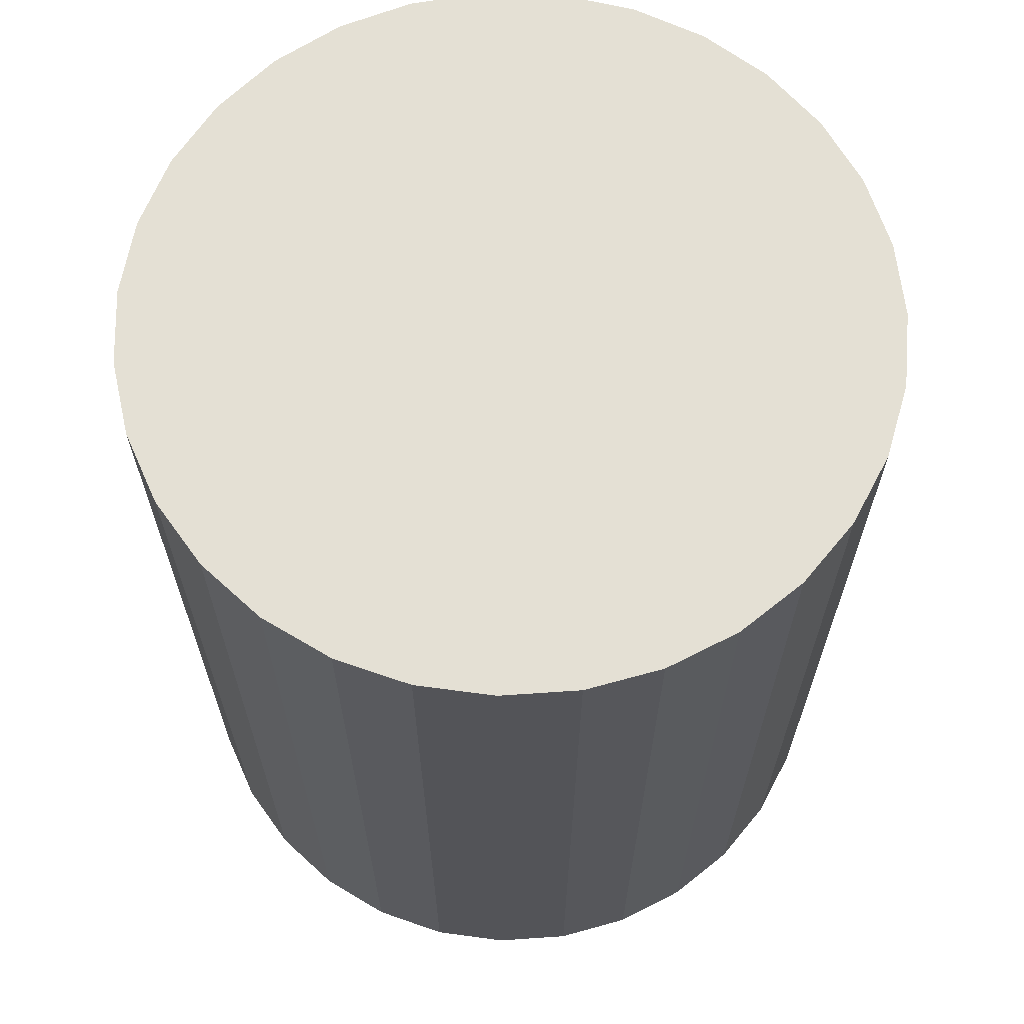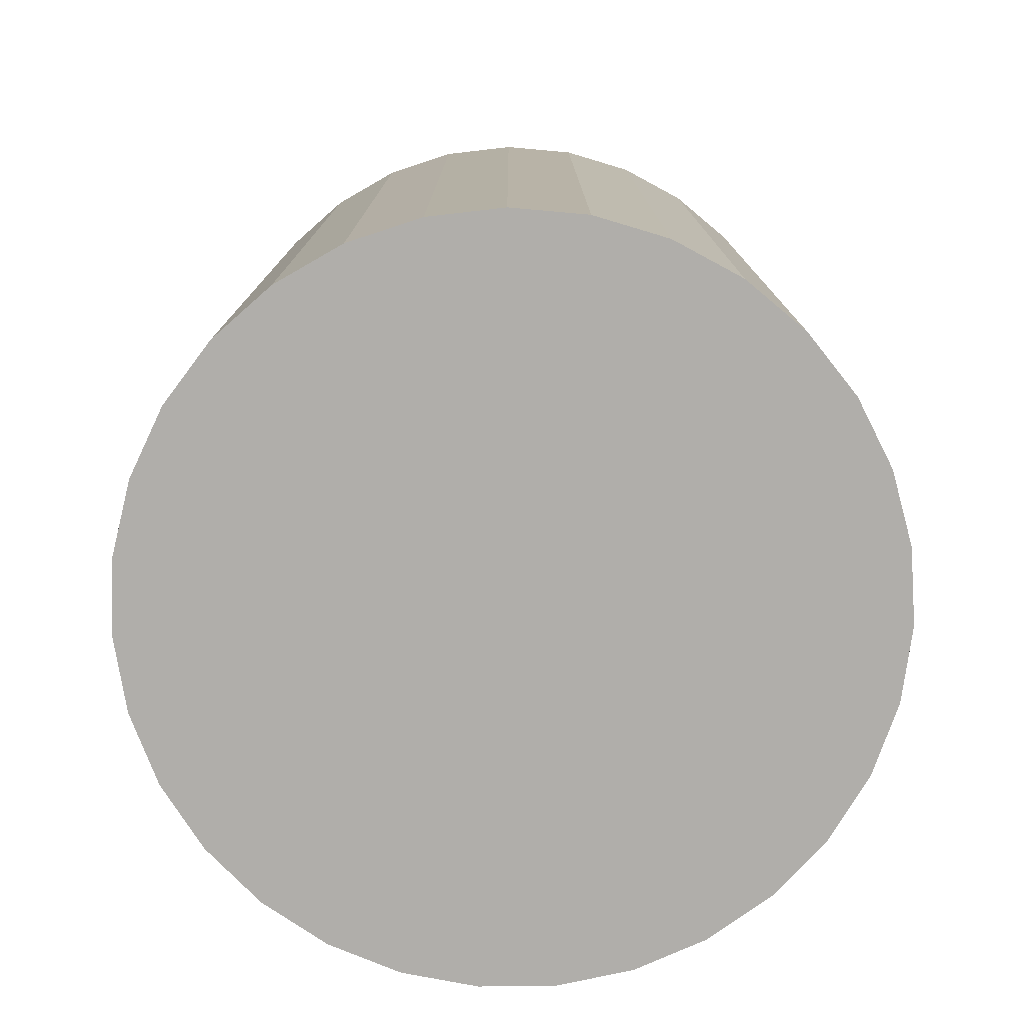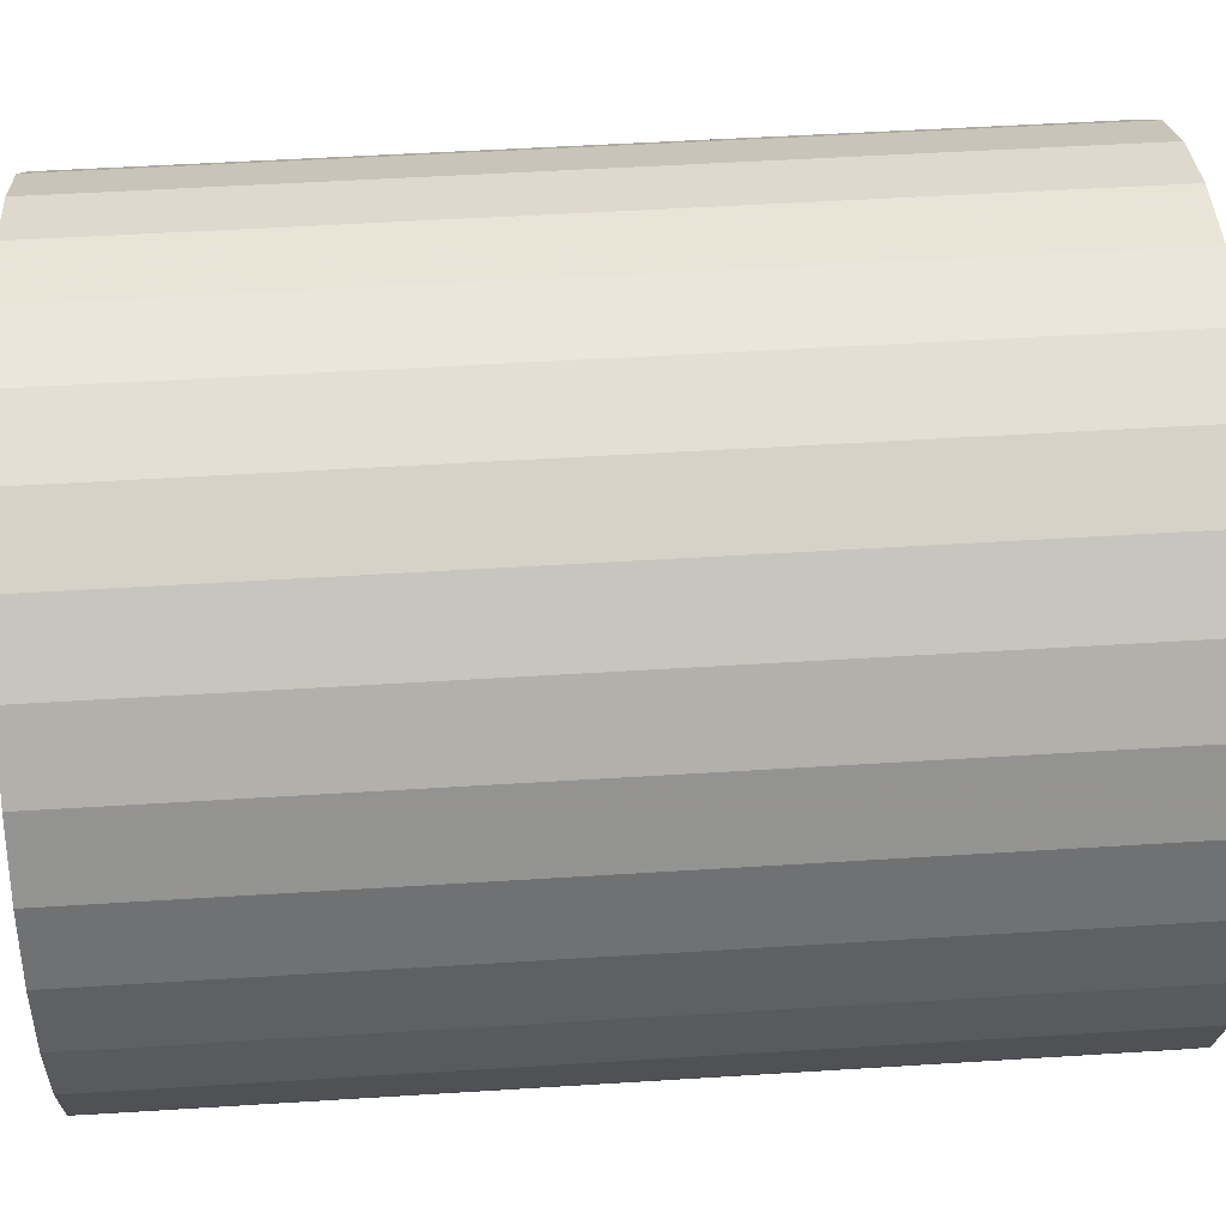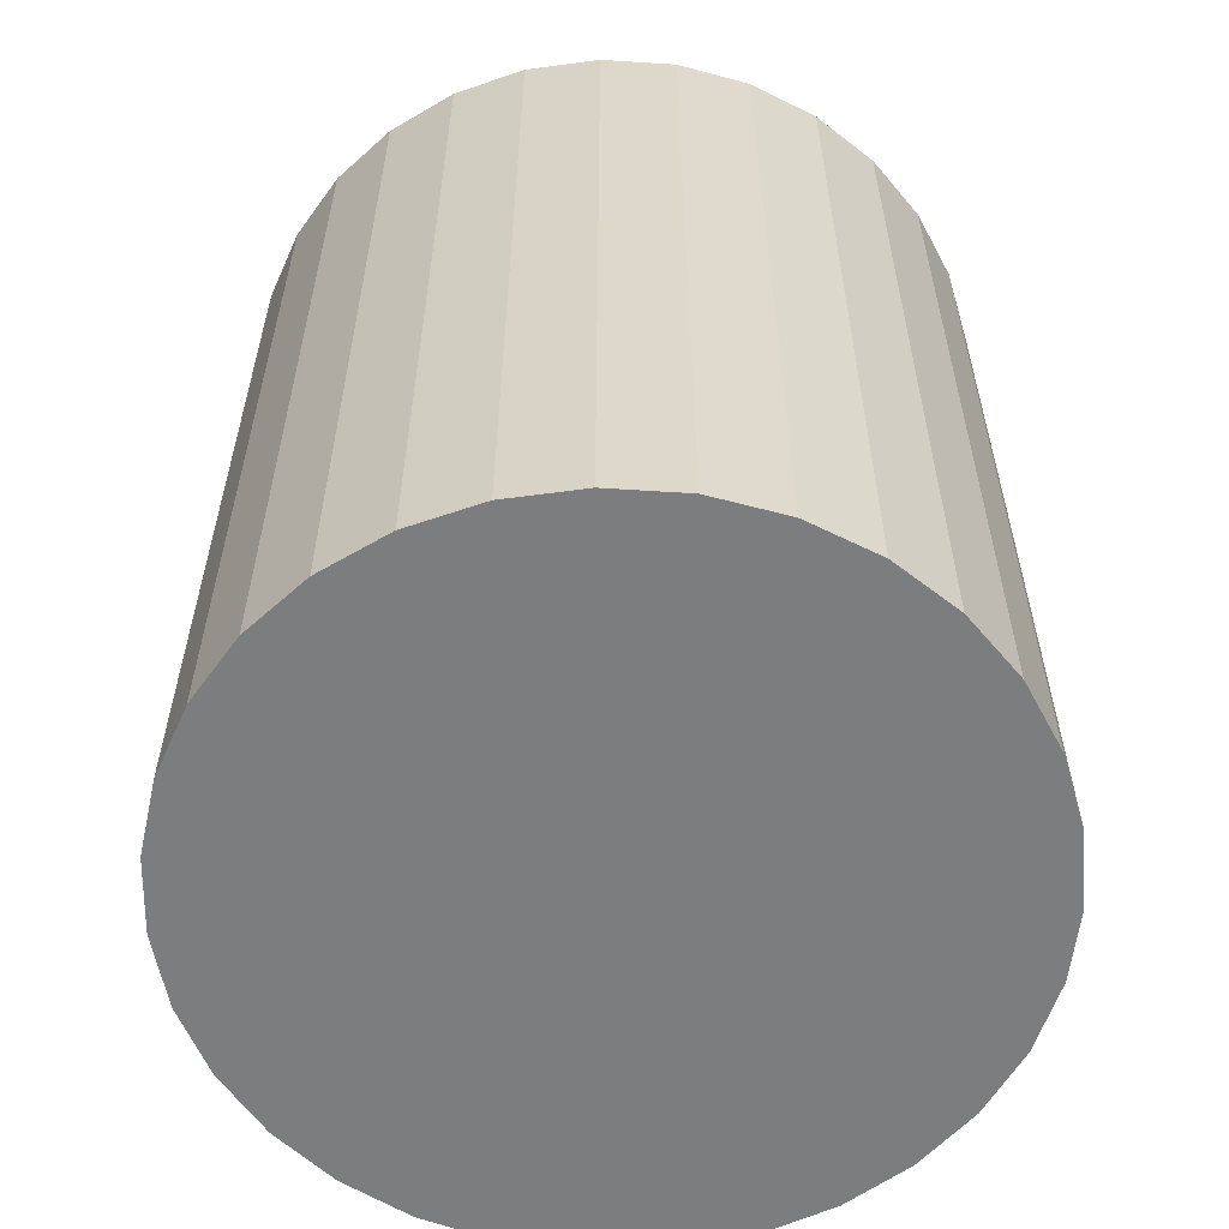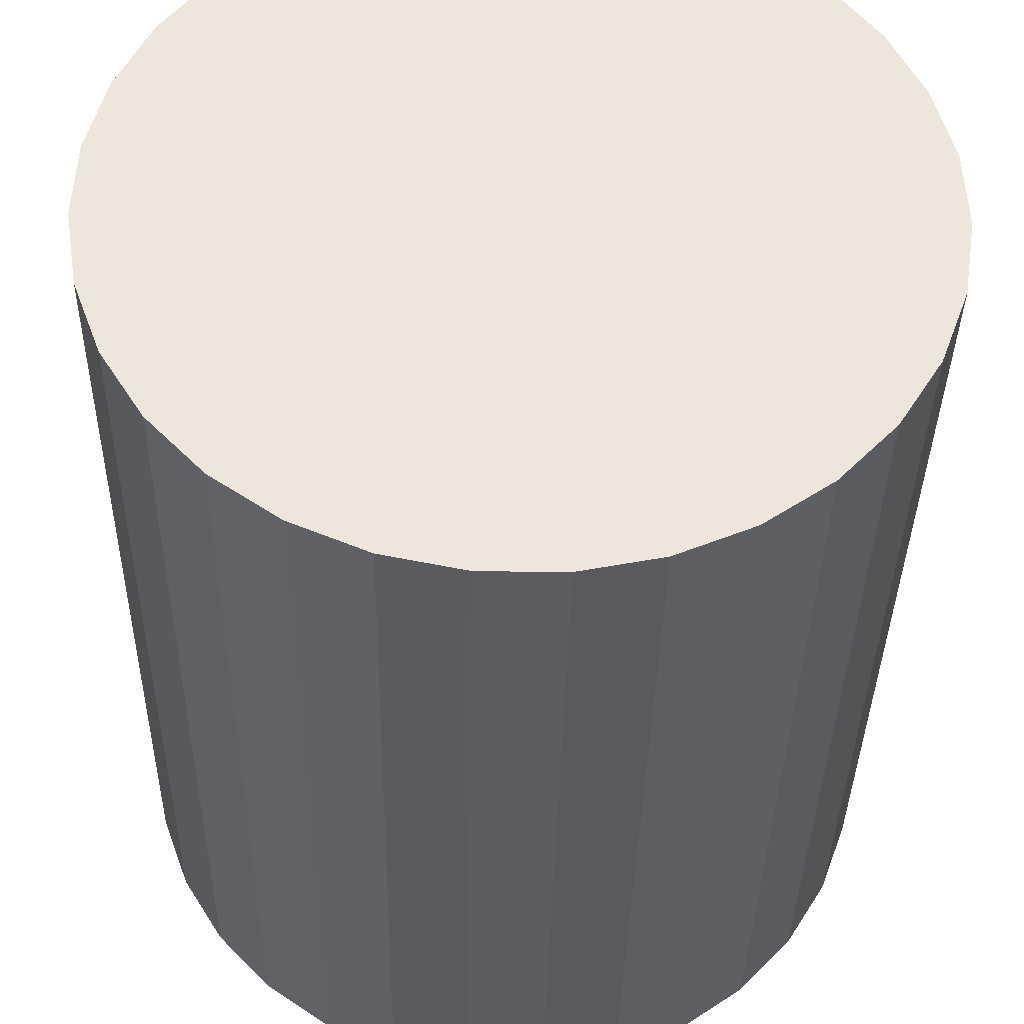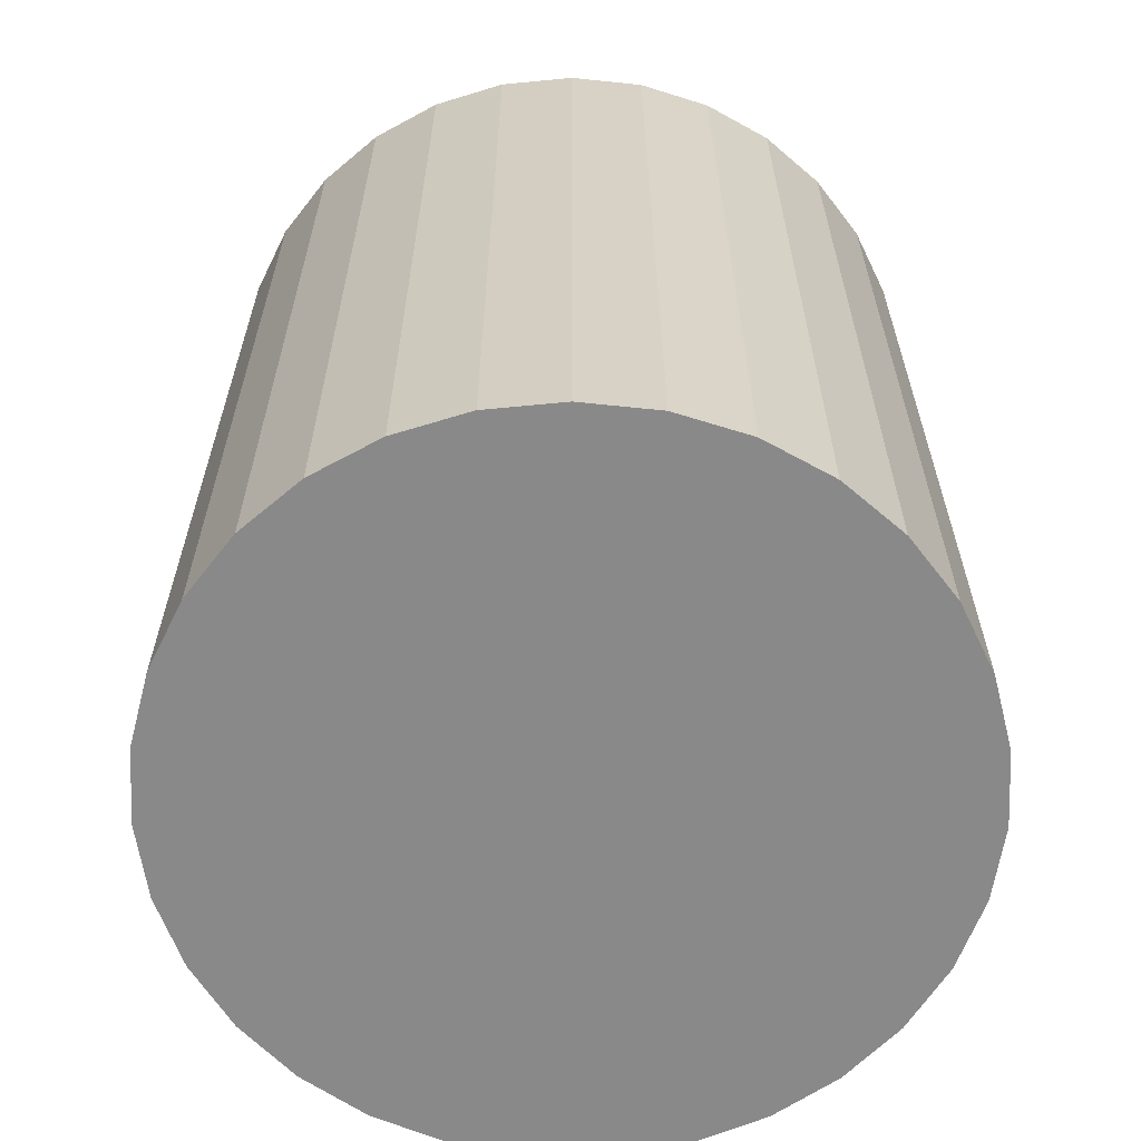
<metadata>
{"format":"obj","ext":"obj","renderer":"f3d","projection":"perspective","resolution":1024,"background":"white","views":[{"elev":66.1,"azim":-67.8,"up":"+Y"},{"elev":-77.9,"azim":140.1,"up":"+Y"},{"elev":49.6,"azim":-94.0,"up":"+Z"},{"elev":-59.0,"azim":-125.7,"up":"+Y"},{"elev":-35.6,"azim":179.0,"up":"+Z"},{"elev":-63.2,"azim":-0.2,"up":"+Y"}]}
</metadata>
<code>
v 0 -9.5 -9
v 0 9.5 -9
v -0 -9.5 -1
v -0 9.5 -1
v -7.745 -9.5 -11.01
v -7.745 9.5 -11.01
v 5.211 -9.5 -15.07
v 5.211 9.5 -15.07
v 0.8093 -9.5 -16.96
v 0.8093 9.5 -16.96
v 3.155 -9.5 -1.648
v 3.155 9.5 -1.648
v 7.99 -9.5 -9.405
v 7.99 9.5 -9.405
v -1.61 -9.5 -1.164
v -1.61 9.5 -1.164
v 4.57 -9.5 -2.434
v 4.57 9.5 -2.434
v 6.326 -9.5 -13.9
v 6.326 9.5 -13.9
v 7.182 -9.5 -12.52
v 7.182 9.5 -12.52
v -2.395 -9.5 -16.63
v -2.395 9.5 -16.63
v 6.789 -9.5 -4.768
v 6.789 9.5 -4.768
v -3.882 -9.5 -15.99
v -3.882 9.5 -15.99
v 7.502 -9.5 -6.222
v 7.502 9.5 -6.222
v 5.798 -9.5 -3.488
v 5.798 9.5 -3.488
v -7.908 -9.5 -7.789
v -7.908 9.5 -7.789
v 7.908 -9.5 -7.789
v 7.908 9.5 -7.789
v -5.798 -9.5 -3.488
v -5.798 9.5 -3.488
v -7.502 -9.5 -6.222
v -7.502 9.5 -6.222
v 3.882 -9.5 -15.99
v 3.882 9.5 -15.99
v -6.789 -9.5 -4.768
v -6.789 9.5 -4.768
v 2.395 -9.5 -16.63
v 2.395 9.5 -16.63
v -7.182 -9.5 -12.52
v -7.182 9.5 -12.52
v -6.326 -9.5 -13.9
v -6.326 9.5 -13.9
v -4.57 -9.5 -2.434
v -4.57 9.5 -2.434
v 1.61 -9.5 -1.164
v 1.61 9.5 -1.164
v -7.99 -9.5 -9.405
v -7.99 9.5 -9.405
v -3.155 -9.5 -1.648
v -3.155 9.5 -1.648
v -0.8093 -9.5 -16.96
v -0.8093 9.5 -16.96
v -5.211 -9.5 -15.07
v -5.211 9.5 -15.07
v 7.745 -9.5 -11.01
v 7.745 9.5 -11.01
f 1 53 11
f 1 11 17
f 1 17 31
f 1 31 25
f 1 25 29
f 1 29 35
f 1 35 13
f 1 13 63
f 1 63 21
f 1 21 19
f 1 19 7
f 1 7 41
f 1 41 45
f 1 45 9
f 1 9 59
f 1 59 23
f 1 23 27
f 1 27 61
f 1 61 49
f 1 49 47
f 1 47 5
f 1 5 55
f 1 55 33
f 1 33 39
f 1 39 43
f 1 43 37
f 1 37 51
f 1 51 57
f 1 57 15
f 1 15 3
f 1 3 53
f 12 54 2
f 18 12 2
f 32 18 2
f 26 32 2
f 30 26 2
f 36 30 2
f 14 36 2
f 64 14 2
f 22 64 2
f 20 22 2
f 8 20 2
f 42 8 2
f 46 42 2
f 10 46 2
f 60 10 2
f 24 60 2
f 28 24 2
f 62 28 2
f 50 62 2
f 48 50 2
f 6 48 2
f 56 6 2
f 34 56 2
f 40 34 2
f 44 40 2
f 38 44 2
f 52 38 2
f 58 52 2
f 16 58 2
f 4 16 2
f 54 4 2
f 54 12 53
f 53 12 11
f 12 18 11
f 11 18 17
f 18 32 17
f 17 32 31
f 32 26 31
f 31 26 25
f 26 30 25
f 25 30 29
f 30 36 29
f 29 36 35
f 36 14 35
f 35 14 13
f 14 64 13
f 13 64 63
f 64 22 63
f 63 22 21
f 22 20 21
f 21 20 19
f 20 8 19
f 19 8 7
f 8 42 7
f 7 42 41
f 42 46 41
f 41 46 45
f 46 10 45
f 45 10 9
f 10 60 9
f 9 60 59
f 60 24 59
f 59 24 23
f 24 28 23
f 23 28 27
f 28 62 27
f 27 62 61
f 62 50 61
f 61 50 49
f 50 48 49
f 49 48 47
f 48 6 47
f 47 6 5
f 6 56 5
f 5 56 55
f 56 34 55
f 55 34 33
f 34 40 33
f 33 40 39
f 40 44 39
f 39 44 43
f 44 38 43
f 43 38 37
f 38 52 37
f 37 52 51
f 52 58 51
f 51 58 57
f 58 16 57
f 57 16 15
f 4 54 3
f 3 54 53
f 16 4 15
f 15 4 3

</code>
